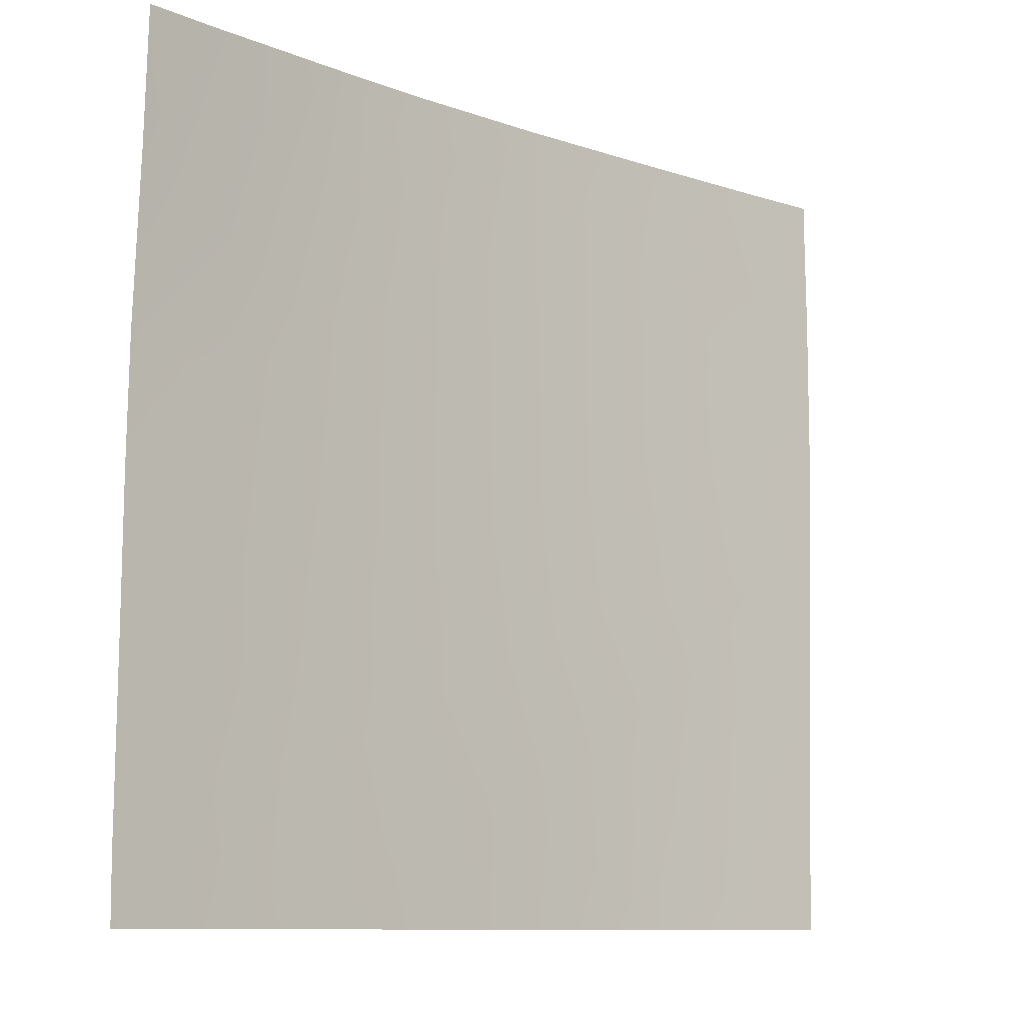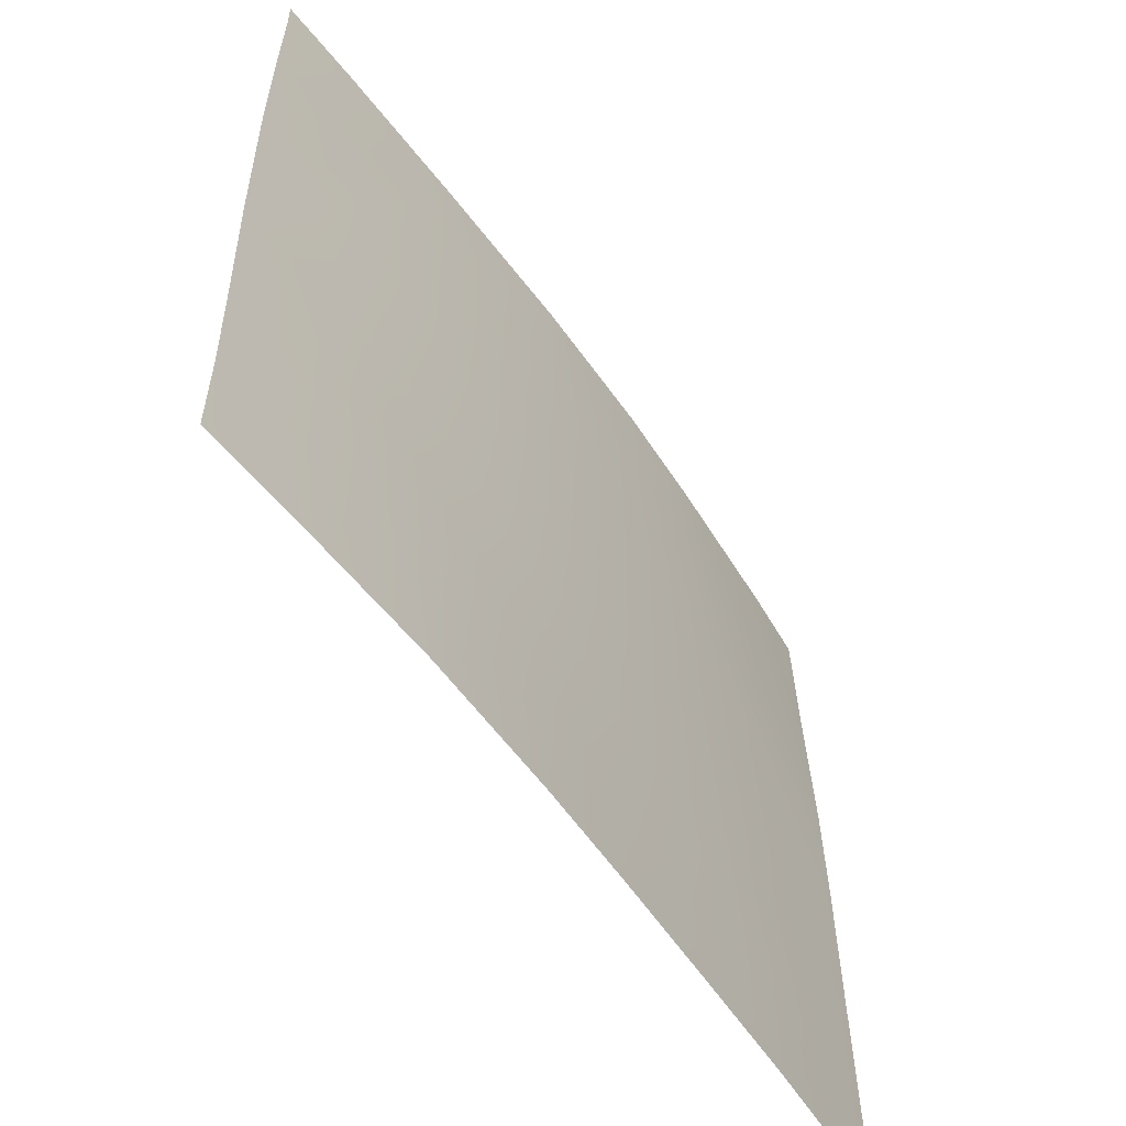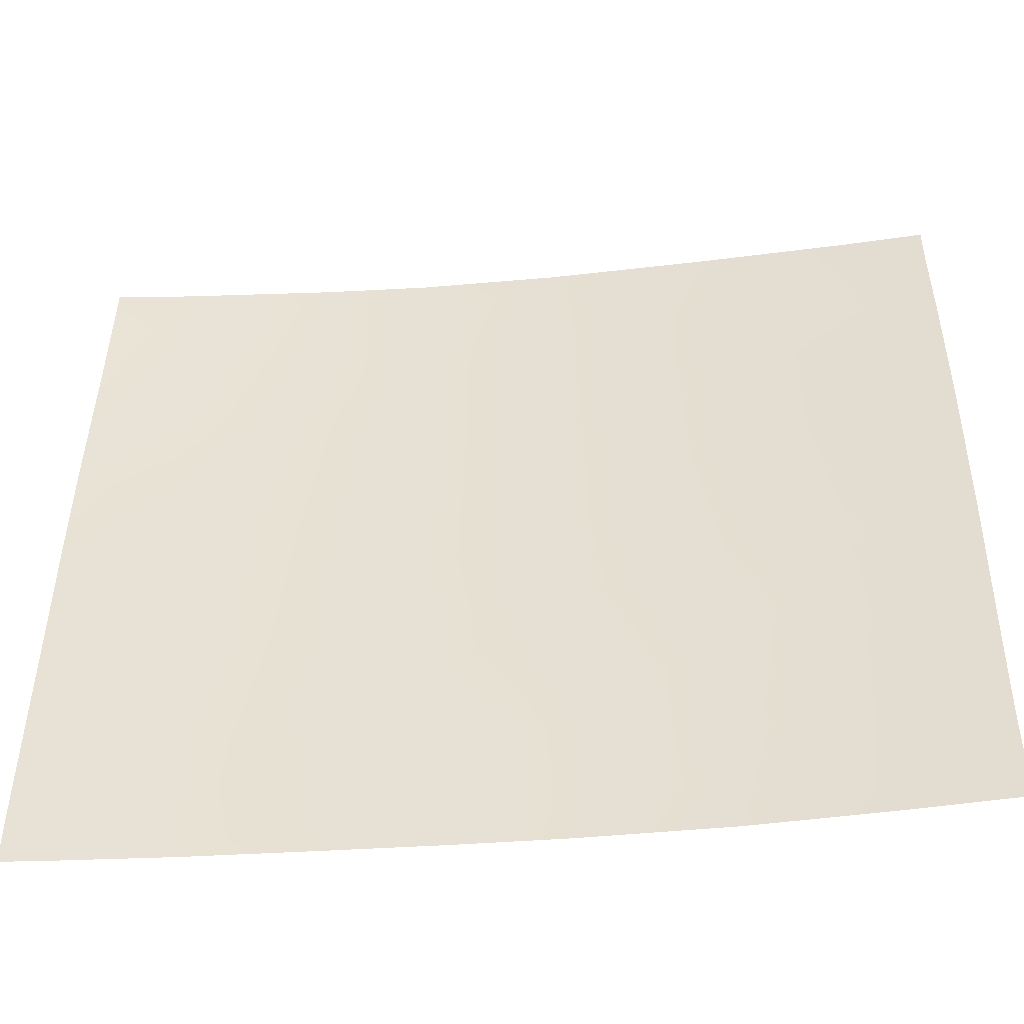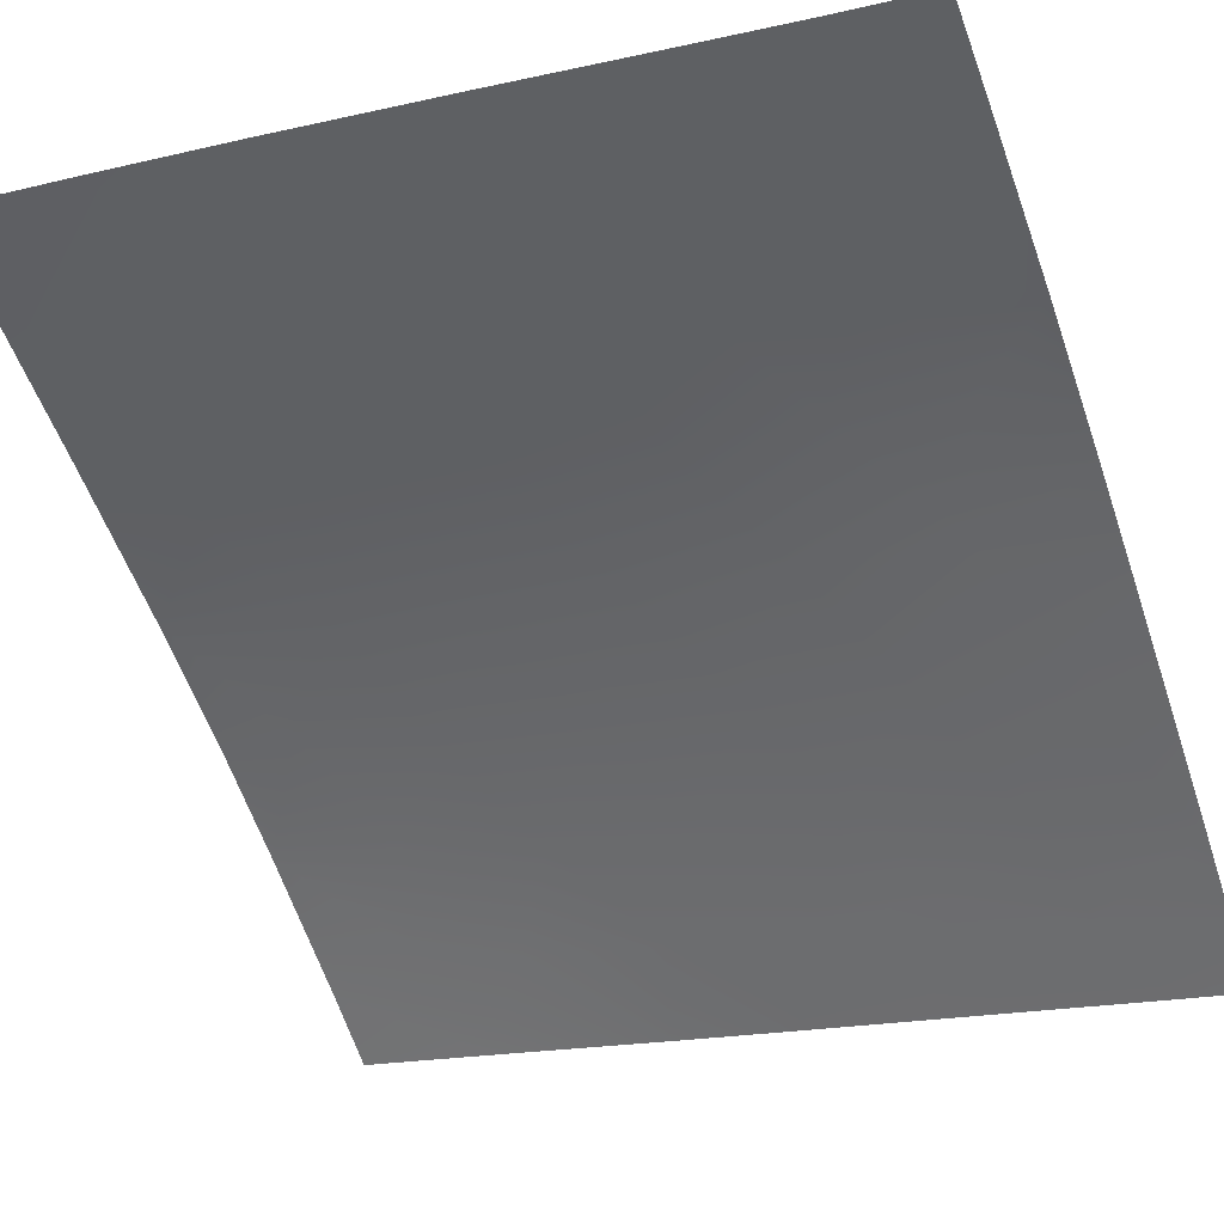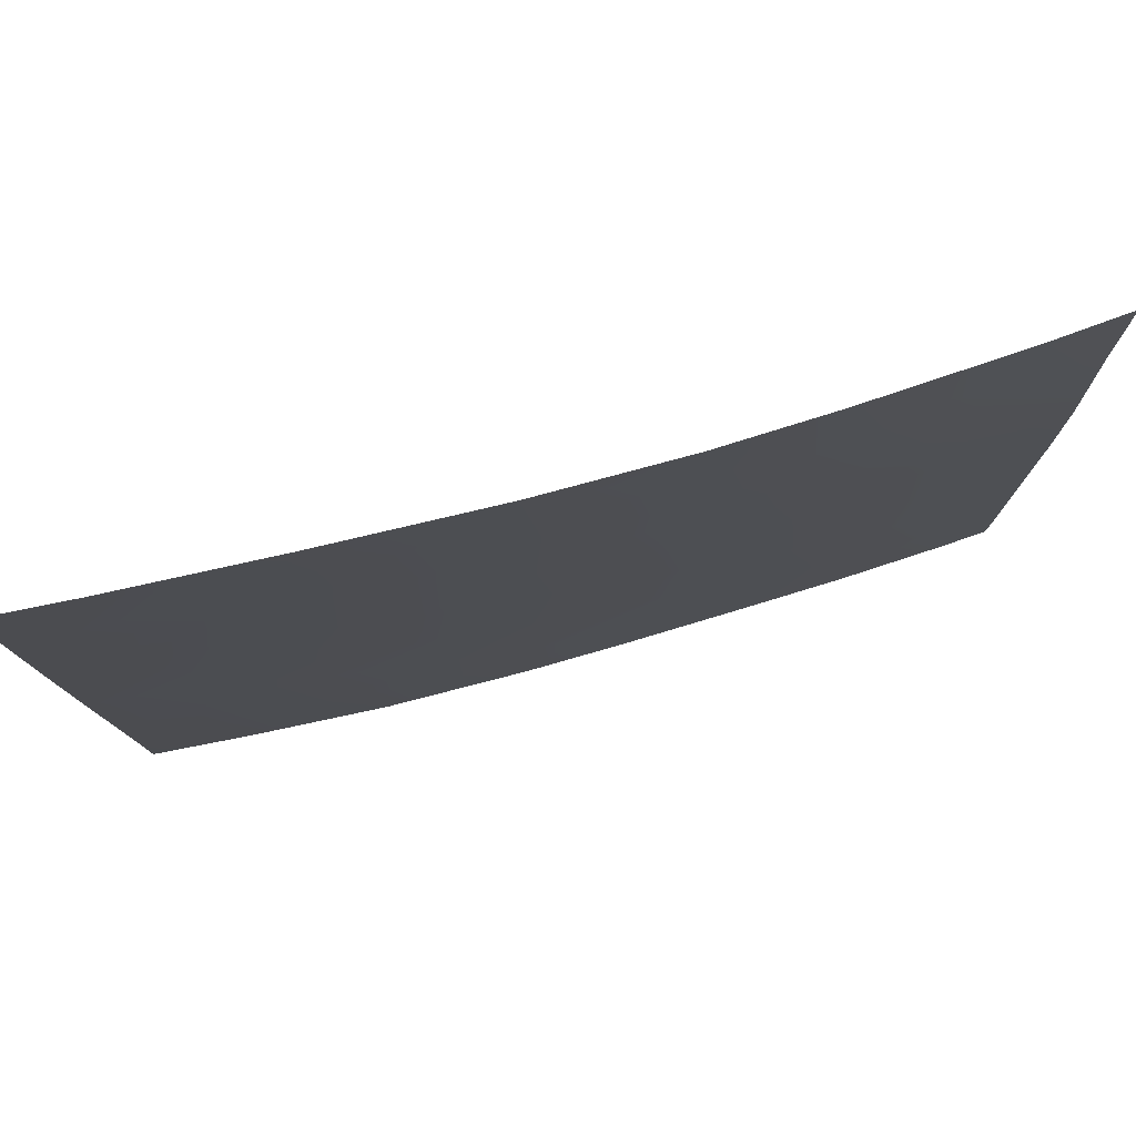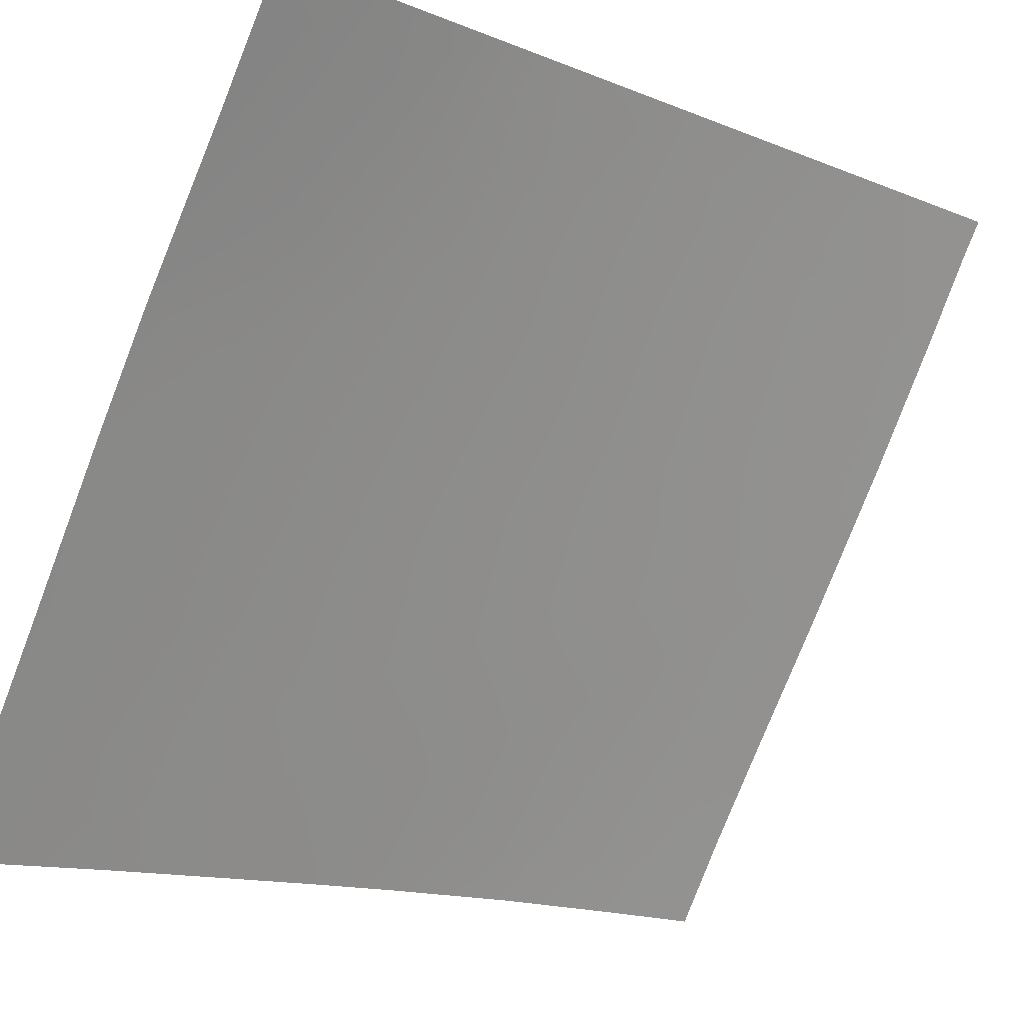
<metadata>
{"format":"obj","ext":"obj","renderer":"f3d","projection":"perspective","resolution":1024,"background":"white","views":[{"elev":-10.1,"azim":174.4,"up":"+Y"},{"elev":-58.0,"azim":-18.1,"up":"+Y"},{"elev":-48.2,"azim":-137.3,"up":"+Y"},{"elev":-19.0,"azim":-65.8,"up":"+Z"},{"elev":79.3,"azim":22.0,"up":"+Y"},{"elev":-79.4,"azim":159.5,"up":"+Z"}]}
</metadata>
<code>
v 25.93 45.36 38.12
v 35.67 45.58 30.72
v 33.25 46.2 32.78
v 35.7 41.46 30.72
v 33.91 38 32.25
v 35.16 38 31.19
v 34.28 41.35 31.93
v 31.16 38 34.46
v 35.59 48.03 30.72
v 25.15 38 38.72
v 25.01 50 38.72
v 25.02 49.41 38.72
v 25.15 39.42 38.72
v 35.72 38.94 30.72
v 35.71 38 30.72
v 34.69 50 31.48
v 35.54 50 30.72
v 34.47 43.12 31.76
v 31.86 42.98 33.9
v 33.36 40.1 32.69
v 29.95 38 35.4
v 29.09 39.16 36.05
v 25.01 45.92 38.72
v 27.99 50 36.7
v 34.5 47.2 31.72
v 26.69 43.26 37.66
v 31.89 40.92 33.87
v 26.21 41.47 38
v 27.46 41.93 37.16
v 28.82 44.77 36.19
v 30.52 39.62 34.95
v 28.19 38 36.7
v 25.01 48.04 38.72
v 27.49 39.79 37.18
v 34.74 39.62 31.55
v 25.05 43.26 38.72
v 30.45 45.81 34.99
v 30.44 41.8 35.01
v 32.54 38 33.35
v 32.23 39.04 33.6
v 30.01 50 35.28
v 35.69 43.78 30.72
v 34.21 48.61 31.95
v 32.95 50 32.97
v 34.53 45.12 31.71
v 31.98 44.93 33.8
v 33.28 44.13 32.76
v 30.47 43.9 34.98
v 25.11 41.05 38.72
v 25.94 39.58 38.2
v 28.9 42.79 36.14
v 28.64 46.97 36.28
v 26.06 50 38.03
v 26.74 47.1 37.58
v 26.47 38 37.86
v 31.54 48.93 34.13
v 31.7 50 34
v 30.25 47.78 35.12
v 33.16 42.15 32.86
v 28.99 40.79 36.09
v 27.63 48.66 36.96
v 28.95 48.76 36.05
v 31.91 47.03 33.85
v 27.17 45.51 37.31
v 32.84 48.11 33.1
f 12 11 53
f 6 14 15
f 9 16 17
f 49 28 50
f 48 51 30
f 18 7 59
f 40 31 27
f 51 29 26
f 60 22 34
f 1 54 64
f 5 20 35
f 21 32 22
f 23 33 54
f 24 41 62
f 38 19 27
f 64 30 26
f 32 55 34
f 33 12 53
f 26 1 64
f 5 40 20
f 36 23 1
f 58 63 37
f 18 45 42
f 9 2 25
f 48 19 38
f 39 8 40
f 41 57 56
f 42 4 18
f 5 39 40
f 43 44 16
f 52 58 37
f 52 37 30
f 47 19 46
f 31 8 21
f 22 31 21
f 31 38 27
f 63 65 3
f 3 47 46
f 19 47 59
f 47 18 59
f 19 48 46
f 46 48 37
f 18 47 45
f 47 3 45
f 34 28 29
f 34 29 60
f 38 31 60
f 13 49 50
f 49 36 28
f 37 48 30
f 48 38 51
f 30 51 26
f 18 4 7
f 25 45 3
f 64 54 52
f 52 30 64
f 34 55 50
f 20 40 27
f 40 8 31
f 51 60 29
f 38 60 51
f 34 22 32
f 34 50 28
f 50 55 10
f 13 50 10
f 58 56 63
f 63 56 65
f 44 56 57
f 58 52 62
f 41 56 58
f 35 7 4
f 7 35 20
f 5 35 6
f 35 14 6
f 59 20 27
f 45 2 42
f 35 4 14
f 59 7 20
f 19 59 27
f 45 25 2
f 65 25 3
f 60 31 22
f 61 54 33
f 61 53 24
f 24 62 61
f 62 52 61
f 62 41 58
f 63 46 37
f 63 3 46
f 28 36 26
f 36 1 26
f 9 25 43
f 43 65 44
f 23 54 1
f 65 43 25
f 65 56 44
f 9 43 16
f 54 61 52
f 61 33 53
f 28 26 29

</code>
